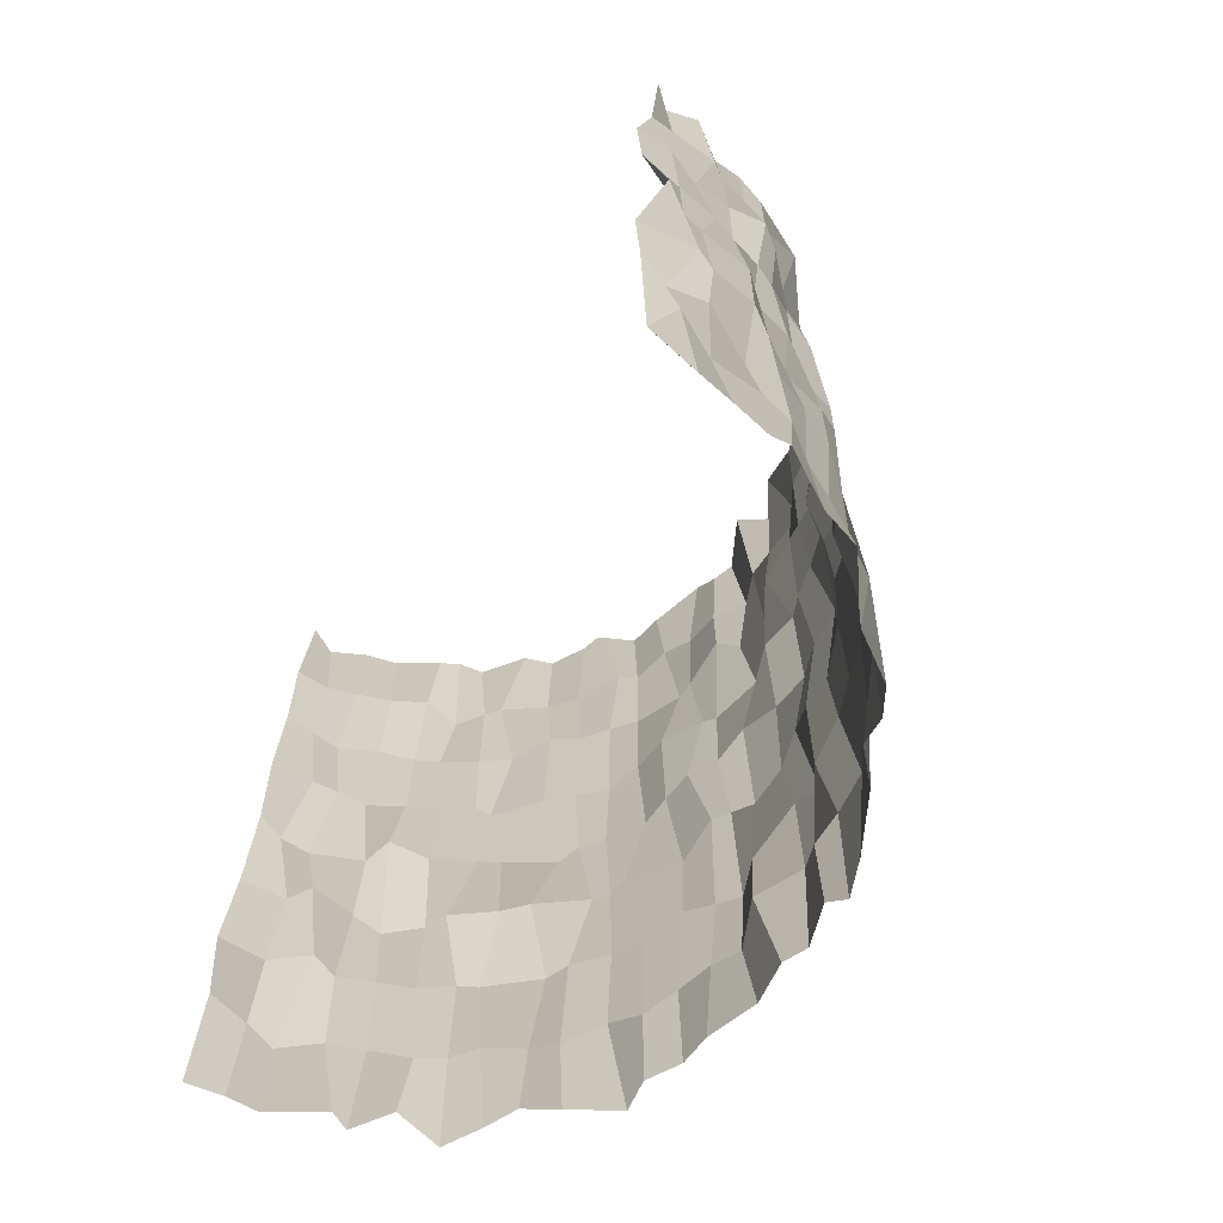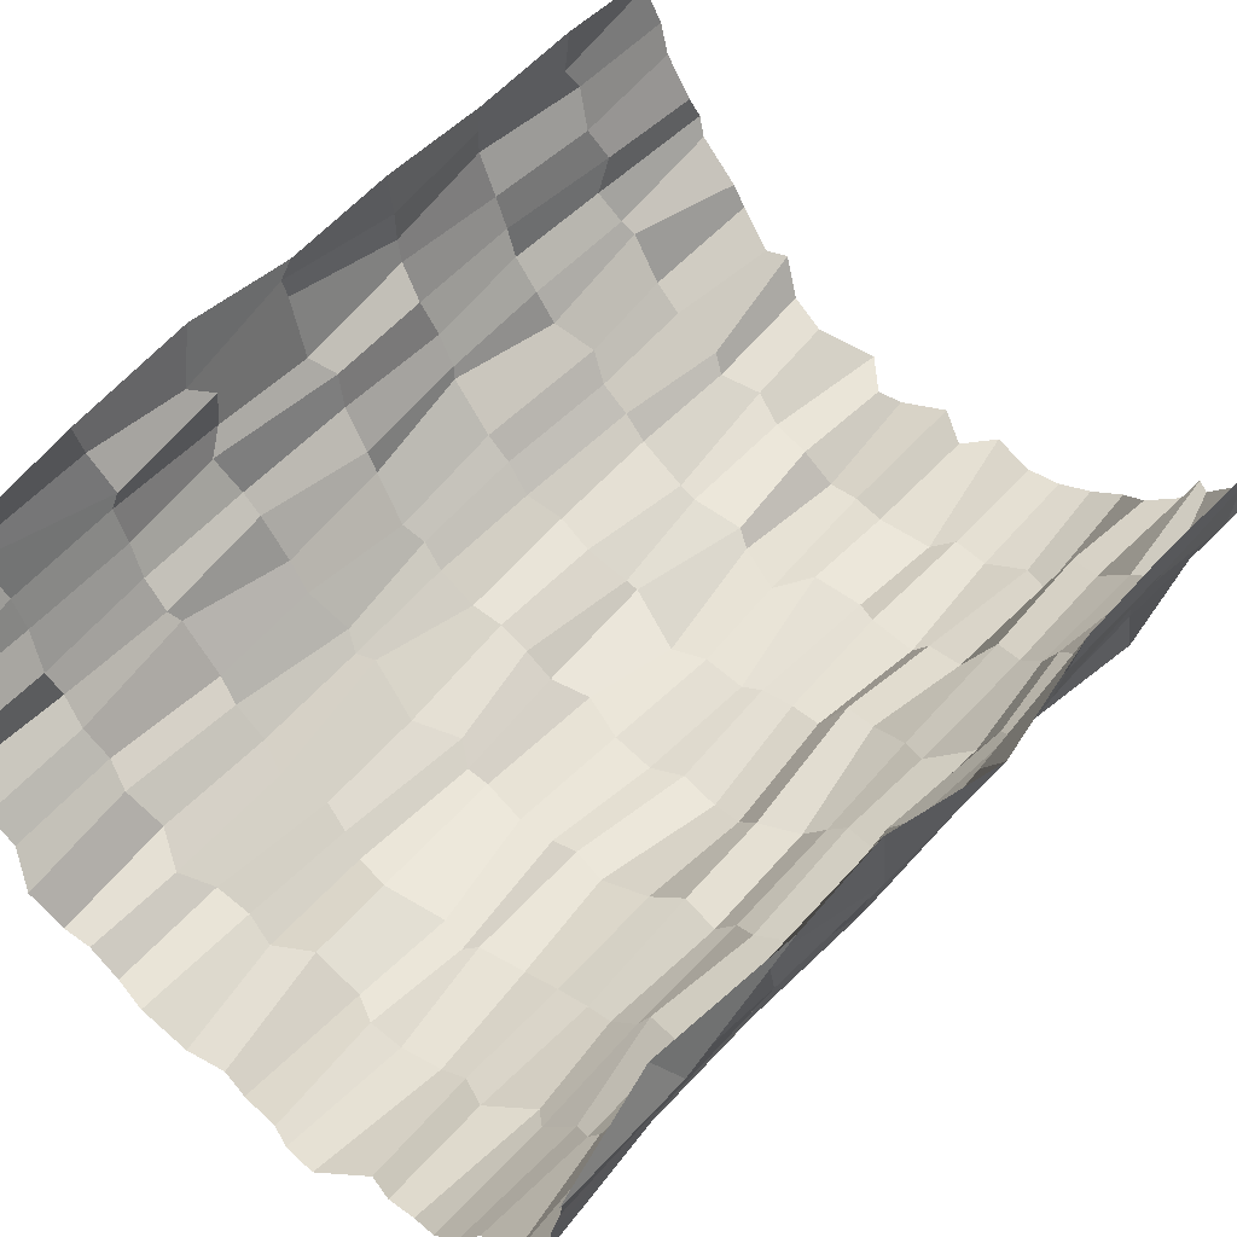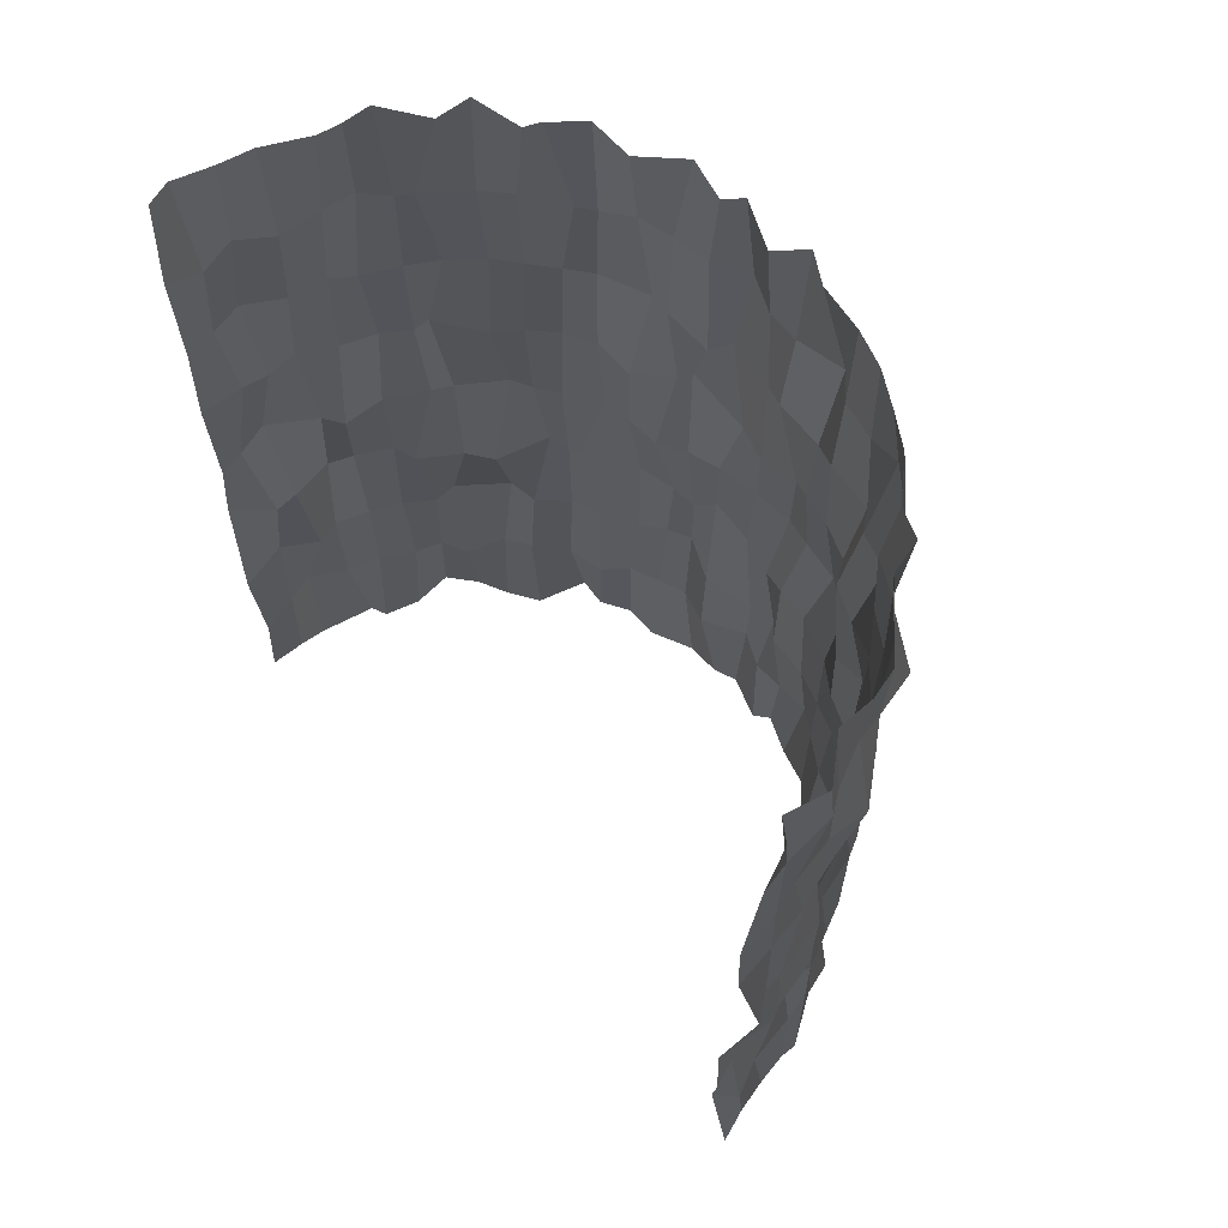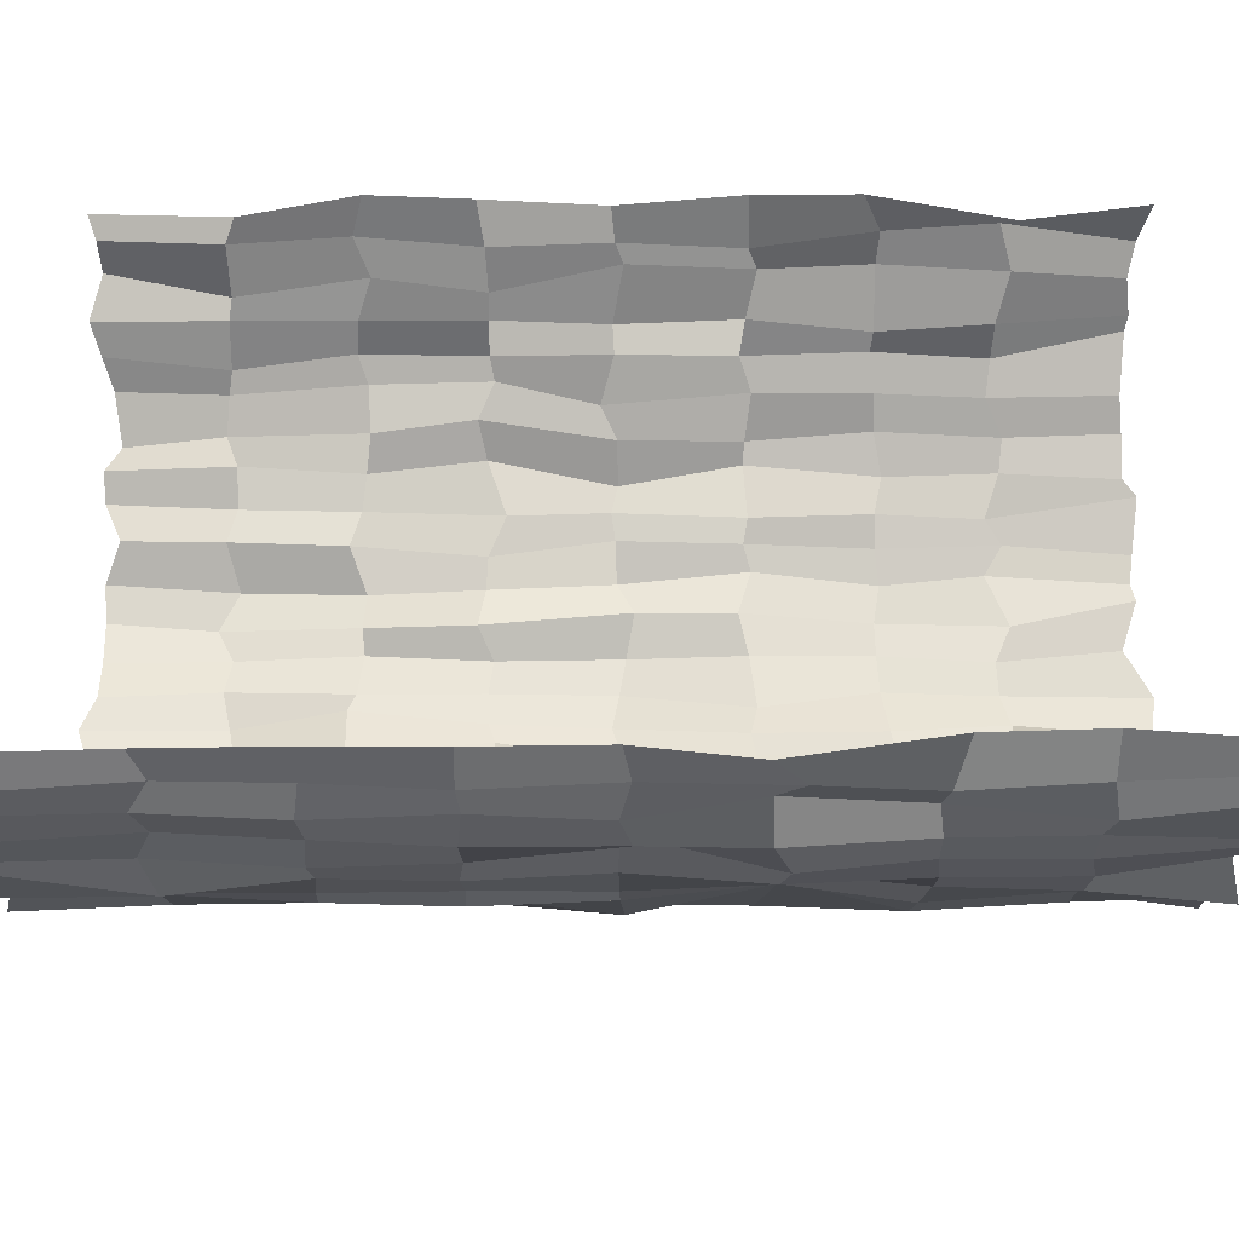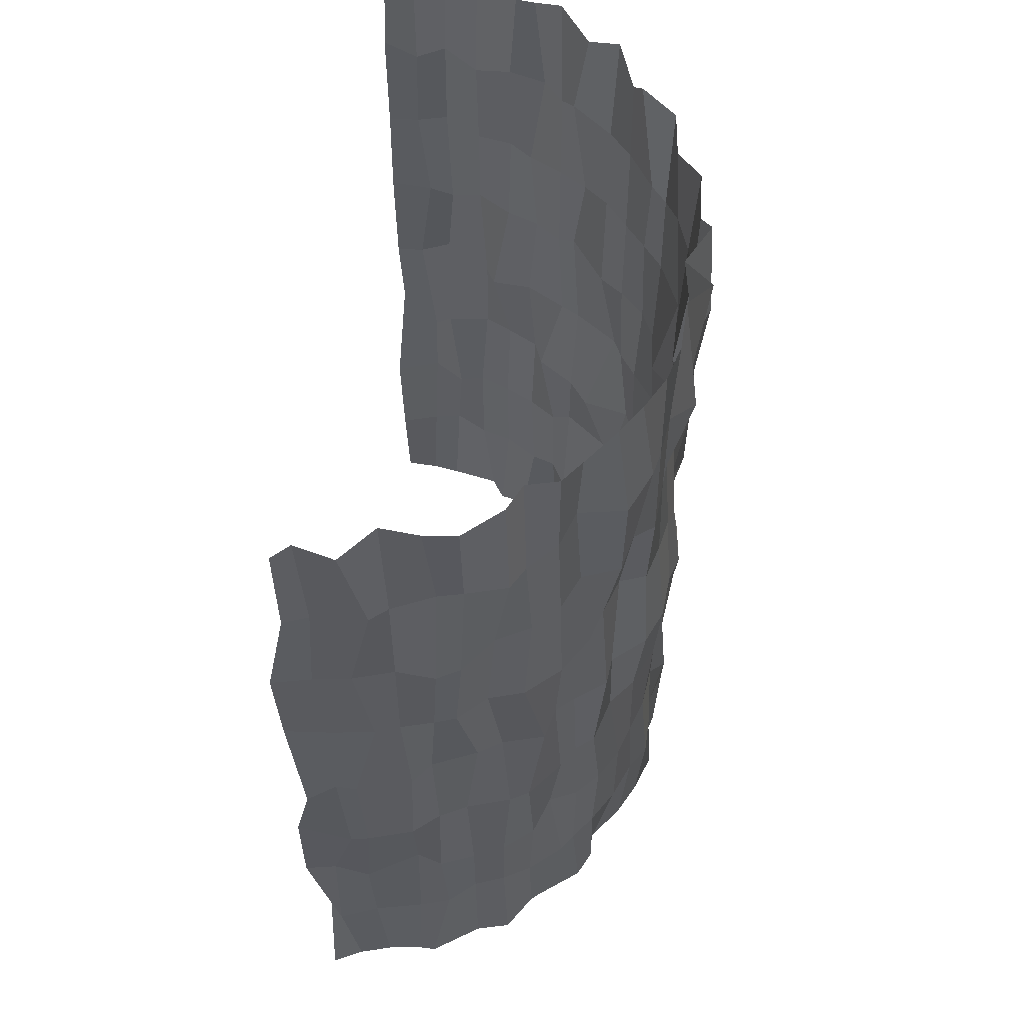
<metadata>
{"format":"obj","ext":"obj","renderer":"f3d","projection":"perspective","resolution":1024,"background":"white","views":[{"elev":-67.4,"azim":58.5,"up":"+Y"},{"elev":55.6,"azim":41.3,"up":"+Z"},{"elev":66.3,"azim":47.7,"up":"+Y"},{"elev":38.8,"azim":-90.4,"up":"+Z"},{"elev":57.4,"azim":96.3,"up":"+Y"}]}
</metadata>
<code>
o Cylinder
v 0.07299 -6.949 -10.15
v 0.1151 19.08 -9.597
v 1.271 -7.109 -9.766
v 0.7204 18.95 -10.4
v 1.667 -7.211 -10.14
v 1.671 19.32 -9.751
v 2.704 -7.358 -9.73
v 2.881 19.01 -9.707
v 3.956 -6.687 -9.231
v 3.859 18.96 -9.418
v 4.896 -7.071 -8.374
v 4.8 18.94 -8.892
v 5.603 -7.011 -8.405
v 5.678 19.01 -8.333
v 6.319 -7.122 -8.017
v 6.445 18.64 -7.524
v 7.168 -7.238 -6.793
v 7.355 19.07 -7.041
v 7.55 -6.887 -6.517
v 7.565 19.06 -6.14
v 8.571 -6.926 -5.816
v 8.015 18.59 -5.744
v 8.855 -6.824 -4.825
v 9.046 18.81 -4.721
v 9.72 -6.91 -3.429
v 9.301 19.07 -3.823
v 9.681 -6.965 -2.929
v 9.329 19.29 -2.77
v 9.849 -6.843 -1.94
v 10.13 18.93 -1.853
v 10.05 -6.991 -0.9757
v 9.832 18.95 -0.7168
v 10.31 -7.386 -0.07465
v 10.41 19.19 -0.2929
v -10.14 -7.155 0.08843
v -10.03 19.1 -0.1829
v -10.02 -7.063 -0.9306
v -10.35 18.88 -0.9366
v -9.933 -7.149 -1.759
v -9.907 19 -1.971
v -9.331 -6.704 -3.277
v -9.66 19 -2.925
v -9.147 -7.418 -3.636
v -8.952 19.07 -4.139
v -8.545 -6.754 -4.526
v -8.717 19.24 -4.715
v -8.693 -7.018 -5.779
v -8.615 19.3 -5.481
v -7.804 -6.867 -6.413
v -7.427 19.17 -6.374
v -6.935 -6.879 -6.835
v -7.21 19.38 -7.263
v -6.178 -7.327 -7.541
v -6.053 18.94 -7.766
v -5.601 -7.037 -8.918
v -5.642 19.35 -8.031
v -4.744 -7.004 -8.83
v -5.039 19.04 -9.009
v -3.883 -7.007 -9.34
v -3.955 18.71 -9.155
v -2.942 -7.186 -9.366
v -2.58 19.42 -9.843
v -1.656 -7.076 -9.91
v -1.778 18.62 -9.931
v -0.5909 -6.883 -9.867
v -1.243 18.94 -10.25
v 0.02772 5.954 -10.21
v 1.179 5.906 -10.35
v 2.06 6.167 -10.11
v 3.202 5.98 -10
v 4.097 5.804 -9.56
v 4.77 5.585 -8.589
v 5.811 6.026 -8.505
v 6.461 6.057 -7.595
v 6.959 6.164 -7.08
v 7.774 5.99 -6.843
v 8.1 5.994 -5.627
v 8.727 6.427 -4.973
v 9.084 6.068 -3.662
v 9.716 6.109 -3.167
v 10 5.822 -1.558
v 10.08 6.043 -0.9768
v 10.61 6.138 -0.2302
v -10.04 6.018 -0.02943
v -10.27 5.822 -0.8067
v -10.4 6.08 -1.721
v -9.649 5.789 -3.113
v -8.941 6.069 -3.416
v -8.841 6.079 -4.623
v -8.178 6.055 -5.798
v -7.88 6.038 -6.358
v -7.012 5.927 -7.65
v -6.387 6.041 -7.907
v -5.743 5.912 -8.404
v -4.747 5.983 -9.067
v -3.865 6.054 -9.161
v -2.907 5.938 -9.255
v -2.117 5.94 -9.727
v -1.098 6.256 -9.892
v 0.05158 11.95 -10.2
v 0.844 12.71 -9.759
v 2.286 12.74 -9.664
v 2.829 12.54 -9.593
v 4.19 12.4 -9.486
v 4.616 12.46 -8.922
v 5.631 12.37 -8.671
v 6.293 12.82 -7.595
v 7.125 12.52 -7.133
v 7.772 12.4 -6.413
v 8.204 12.28 -5.45
v 9.25 12.35 -4.666
v 9.733 12.63 -4.05
v 9.598 12.54 -2.94
v 9.732 12.17 -1.759
v 10.1 12.6 -0.7772
v 10.17 12.3 0.3681
v -10.04 12.46 -0.03519
v -10.13 12.42 -0.9208
v -10.24 12.54 -1.821
v -9.636 12.44 -2.906
v -9.368 12.51 -3.948
v -8.98 12.38 -4.616
v -8.394 12.48 -5.602
v -7.837 12.52 -6.426
v -6.888 12.97 -7.147
v -6.306 12.68 -7.802
v -5.547 12.71 -8.409
v -4.898 12.64 -8.963
v -3.532 12.56 -9.584
v -2.969 12.44 -9.58
v -1.49 12.52 -9.561
v -1.224 12.49 -10.2
v 1.167 -0.8504 -10.28
v 1.609 -0.7012 -9.836
v 2.908 -0.5279 -9.68
v 3.913 -0.486 -9.336
v 4.836 -0.4769 -9.028
v 5.662 -0.6344 -8.465
v 6.371 -0.5373 -7.815
v 6.738 -0.5196 -6.987
v 7.762 -0.7496 -6.563
v 8.542 -0.5597 -5.696
v 8.945 -0.5354 -4.791
v 9.367 -0.4303 -3.797
v 9.12 -0.4603 -3.032
v 9.953 -0.4929 -1.553
v 9.771 -0.5429 -0.473
v 10.11 -0.1219 0.3778
v -10.03 -0.855 0.2311
v -10.2 -0.5193 -1.159
v -9.479 -0.4095 -2.133
v -9.705 -0.4912 -2.872
v -9.31 -0.4983 -3.834
v -8.899 -0.594 -4.755
v -8.298 -0.5815 -5.59
v -8.187 -0.2936 -6.173
v -7.105 -0.2763 -7.482
v -6.351 -0.5334 -7.694
v -5.543 -0.4781 -8.464
v -4.778 -0.7608 -8.905
v -3.614 -0.3959 -9.383
v -2.977 -0.4981 -9.904
v -2.366 -0.6625 -10.32
v -1.225 -0.9773 -9.845
v 0.4484 -0.637 -10.02
v 1.014 -3.765 -9.945
v 1.974 -3.745 -9.976
v 3.057 -3.545 -9.946
v 3.807 -3.494 -9.465
v 4.671 -3.922 -9.001
v 5.938 -3.328 -8.371
v 6.449 -3.795 -7.789
v 7.119 -3.396 -7.451
v 7.764 -3.744 -6.469
v 8.177 -3.81 -5.647
v 8.685 -3.373 -4.767
v 9.296 -3.491 -3.976
v 9.513 -3.577 -3.07
v 9.685 -3.883 -1.618
v 10.22 -3.579 -0.5306
v 9.586 -3.948 -0.07393
v -9.782 -3.801 0.1119
v -10.07 -3.758 -1.039
v -10.3 -3.873 -1.883
v -9.611 -3.718 -2.906
v -9.293 -3.675 -3.871
v -8.753 -3.895 -4.877
v -8.418 -3.754 -5.619
v -7.673 -3.948 -6.075
v -7.198 -3.732 -7.138
v -6.553 -3.957 -7.646
v -5.571 -3.787 -8.363
v -4.656 -4.319 -8.783
v -3.91 -3.803 -9.31
v -2.984 -3.693 -9.65
v -2.195 -3.847 -10.01
v -1.072 -3.393 -9.602
v 0.1924 -3.312 -10.27
v -0.1985 2.69 -10.29
v 0.9163 2.639 -9.979
v 1.601 2.742 -9.865
v 2.556 2.542 -9.854
v 3.91 2.716 -9.3
v 4.816 2.968 -8.641
v 5.982 2.617 -8.24
v 6.464 2.805 -7.712
v 7.039 2.679 -7.306
v 8.122 2.785 -6.439
v 8.396 2.75 -5.884
v 8.705 2.593 -4.594
v 9.241 2.898 -3.823
v 9.775 2.745 -3.071
v 10.02 2.466 -1.737
v 10.22 2.692 -1.244
v 10.02 2.734 0.4216
v -10.47 3.096 -0.06481
v -9.898 2.294 -1.252
v -9.615 2.968 -1.788
v -9.772 2.933 -3.077
v -9.662 2.523 -3.89
v -8.996 2.729 -4.839
v -8.343 2.635 -5.105
v -7.534 2.665 -6.224
v -6.849 2.529 -6.787
v -6.145 3.055 -8.229
v -5.652 2.754 -8.499
v -5.226 3.007 -8.649
v -3.797 2.708 -9.57
v -2.563 3.188 -9.68
v -1.94 2.73 -9.874
v -1.483 2.917 -10.32
v 1.474 9.057 -10.04
v 1.99 9.23 -9.87
v 2.919 9.261 -9.677
v 3.836 9.125 -9.384
v 4.344 9.54 -8.615
v 5.284 9.334 -8.239
v 6.251 9.296 -7.924
v 7.046 8.827 -7.224
v 8.144 9.323 -6.274
v 8.555 9.553 -5.284
v 9.053 9.109 -4.452
v 9.314 9.234 -3.855
v 9.56 9.237 -2.93
v 9.788 9.229 -2.252
v 9.975 9.3 -1.028
v 10.17 9.489 0.2387
v -10.13 9.314 0.01846
v -10.01 9.335 -1.238
v -9.887 9.242 -1.983
v -9.891 9.337 -2.886
v -9.307 9.276 -3.884
v -8.839 9.397 -4.852
v -8.327 9.318 -5.622
v -8.314 9.323 -6.103
v -7.023 9.115 -7.106
v -6.445 9.206 -7.799
v -5.762 9.118 -8.518
v -4.805 9.358 -8.895
v -3.684 9.109 -8.973
v -2.669 9.428 -9.726
v -2.419 9.565 -10.04
v -0.6475 8.835 -10.19
v 0.3763 8.99 -9.818
v -0.05013 15.53 -10.07
v 0.8192 15.43 -10.1
v 2.257 15.69 -10.27
v 2.926 15.85 -9.597
v 3.942 15.69 -9.445
v 4.939 16.15 -9.286
v 5.802 15.61 -8.726
v 6.219 15.92 -7.404
v 7.09 15.67 -7.027
v 7.91 15.7 -6.261
v 8.724 16.01 -5.915
v 8.947 15.88 -4.772
v 9.036 15.76 -4.07
v 9.555 15.79 -2.921
v 9.894 15.72 -2.438
v 9.999 15.77 -0.9435
v 10.1 15.51 -0.2092
v -10.1 15.75 -0.01693
v -9.949 15.4 -1.006
v -9.909 15.9 -1.895
v -9.399 15.6 -2.889
v -9.047 16.02 -3.954
v -9.09 15.64 -5.004
v -8.346 15.71 -5.601
v -8.03 15.86 -5.976
v -7.141 15.76 -7.142
v -6.408 15.75 -7.784
v -5.174 15.86 -8.504
v -4.804 15.65 -8.943
v -3.839 16.1 -9.324
v -2.99 15.81 -9.701
v -1.949 15.72 -9.891
v -1.008 15.7 -10.47
f 265 266 4 2
f 266 267 6 4
f 267 268 8 6
f 268 269 10 8
f 269 270 12 10
f 270 271 14 12
f 271 272 16 14
f 272 273 18 16
f 273 274 20 18
f 274 275 22 20
f 275 276 24 22
f 276 277 26 24
f 277 278 28 26
f 278 279 30 28
f 279 280 32 30
f 280 281 34 32
f 282 283 38 36
f 283 284 40 38
f 284 285 42 40
f 285 286 44 42
f 286 287 46 44
f 287 288 48 46
f 288 289 50 48
f 289 290 52 50
f 290 291 54 52
f 291 292 56 54
f 292 293 58 56
f 293 294 60 58
f 294 295 62 60
f 295 296 64 62
f 296 297 66 64
f 297 265 2 66
f 231 199 67 99
f 230 231 99 98
f 229 230 98 97
f 228 229 97 96
f 227 228 96 95
f 226 227 95 94
f 225 226 94 93
f 224 225 93 92
f 223 224 92 91
f 222 223 91 90
f 221 222 90 89
f 220 221 89 88
f 219 220 88 87
f 218 219 87 86
f 217 218 86 85
f 216 217 85 84
f 214 215 83 82
f 213 214 82 81
f 212 213 81 80
f 211 212 80 79
f 210 211 79 78
f 209 210 78 77
f 208 209 77 76
f 207 208 76 75
f 206 207 75 74
f 205 206 74 73
f 204 205 73 72
f 203 204 72 71
f 202 203 71 70
f 201 202 70 69
f 200 201 69 68
f 199 200 68 67
f 263 264 100 132
f 262 263 132 131
f 261 262 131 130
f 260 261 130 129
f 259 260 129 128
f 258 259 128 127
f 257 258 127 126
f 256 257 126 125
f 255 256 125 124
f 254 255 124 123
f 253 254 123 122
f 252 253 122 121
f 251 252 121 120
f 250 251 120 119
f 249 250 119 118
f 248 249 118 117
f 246 247 116 115
f 245 246 115 114
f 244 245 114 113
f 243 244 113 112
f 242 243 112 111
f 241 242 111 110
f 240 241 110 109
f 239 240 109 108
f 238 239 108 107
f 237 238 107 106
f 236 237 106 105
f 235 236 105 104
f 234 235 104 103
f 233 234 103 102
f 232 233 102 101
f 264 232 101 100
f 198 166 133 165
f 166 167 134 133
f 167 168 135 134
f 168 169 136 135
f 169 170 137 136
f 170 171 138 137
f 171 172 139 138
f 172 173 140 139
f 173 174 141 140
f 174 175 142 141
f 175 176 143 142
f 176 177 144 143
f 177 178 145 144
f 178 179 146 145
f 179 180 147 146
f 180 181 148 147
f 182 183 150 149
f 183 184 151 150
f 184 185 152 151
f 185 186 153 152
f 186 187 154 153
f 187 188 155 154
f 188 189 156 155
f 189 190 157 156
f 190 191 158 157
f 191 192 159 158
f 192 193 160 159
f 193 194 161 160
f 194 195 162 161
f 195 196 163 162
f 196 197 164 163
f 197 198 165 164
f 65 1 198 197
f 63 65 197 196
f 61 63 196 195
f 59 61 195 194
f 57 59 194 193
f 55 57 193 192
f 53 55 192 191
f 51 53 191 190
f 49 51 190 189
f 47 49 189 188
f 45 47 188 187
f 43 45 187 186
f 41 43 186 185
f 39 41 185 184
f 37 39 184 183
f 35 37 183 182
f 31 33 181 180
f 29 31 180 179
f 27 29 179 178
f 25 27 178 177
f 23 25 177 176
f 21 23 176 175
f 19 21 175 174
f 17 19 174 173
f 15 17 173 172
f 13 15 172 171
f 11 13 171 170
f 9 11 170 169
f 7 9 169 168
f 5 7 168 167
f 3 5 167 166
f 1 3 166 198
f 165 133 200 199
f 133 134 201 200
f 134 135 202 201
f 135 136 203 202
f 136 137 204 203
f 137 138 205 204
f 138 139 206 205
f 139 140 207 206
f 140 141 208 207
f 141 142 209 208
f 142 143 210 209
f 143 144 211 210
f 144 145 212 211
f 145 146 213 212
f 146 147 214 213
f 147 148 215 214
f 149 150 217 216
f 150 151 218 217
f 151 152 219 218
f 152 153 220 219
f 153 154 221 220
f 154 155 222 221
f 155 156 223 222
f 156 157 224 223
f 157 158 225 224
f 158 159 226 225
f 159 160 227 226
f 160 161 228 227
f 161 162 229 228
f 162 163 230 229
f 163 164 231 230
f 164 165 199 231
f 67 68 232 264
f 68 69 233 232
f 69 70 234 233
f 70 71 235 234
f 71 72 236 235
f 72 73 237 236
f 73 74 238 237
f 74 75 239 238
f 75 76 240 239
f 76 77 241 240
f 77 78 242 241
f 78 79 243 242
f 79 80 244 243
f 80 81 245 244
f 81 82 246 245
f 82 83 247 246
f 84 85 249 248
f 85 86 250 249
f 86 87 251 250
f 87 88 252 251
f 88 89 253 252
f 89 90 254 253
f 90 91 255 254
f 91 92 256 255
f 92 93 257 256
f 93 94 258 257
f 94 95 259 258
f 95 96 260 259
f 96 97 261 260
f 97 98 262 261
f 98 99 263 262
f 99 67 264 263
f 132 100 265 297
f 131 132 297 296
f 130 131 296 295
f 129 130 295 294
f 128 129 294 293
f 127 128 293 292
f 126 127 292 291
f 125 126 291 290
f 124 125 290 289
f 123 124 289 288
f 122 123 288 287
f 121 122 287 286
f 120 121 286 285
f 119 120 285 284
f 118 119 284 283
f 117 118 283 282
f 115 116 281 280
f 114 115 280 279
f 113 114 279 278
f 112 113 278 277
f 111 112 277 276
f 110 111 276 275
f 109 110 275 274
f 108 109 274 273
f 107 108 273 272
f 106 107 272 271
f 105 106 271 270
f 104 105 270 269
f 103 104 269 268
f 102 103 268 267
f 101 102 267 266
f 100 101 266 265

</code>
